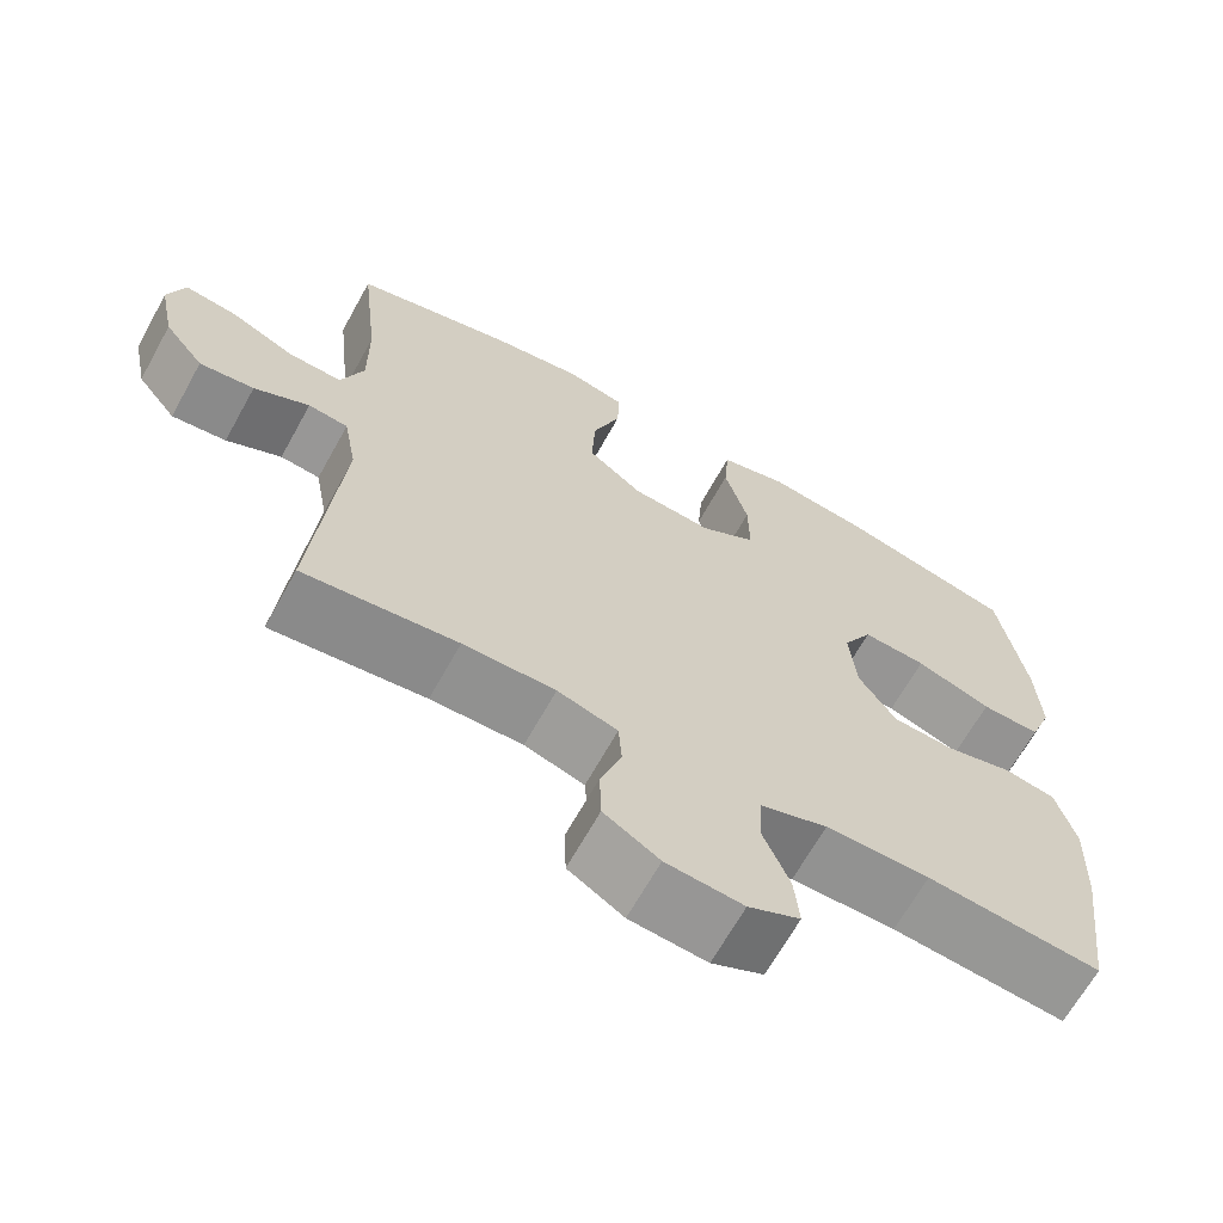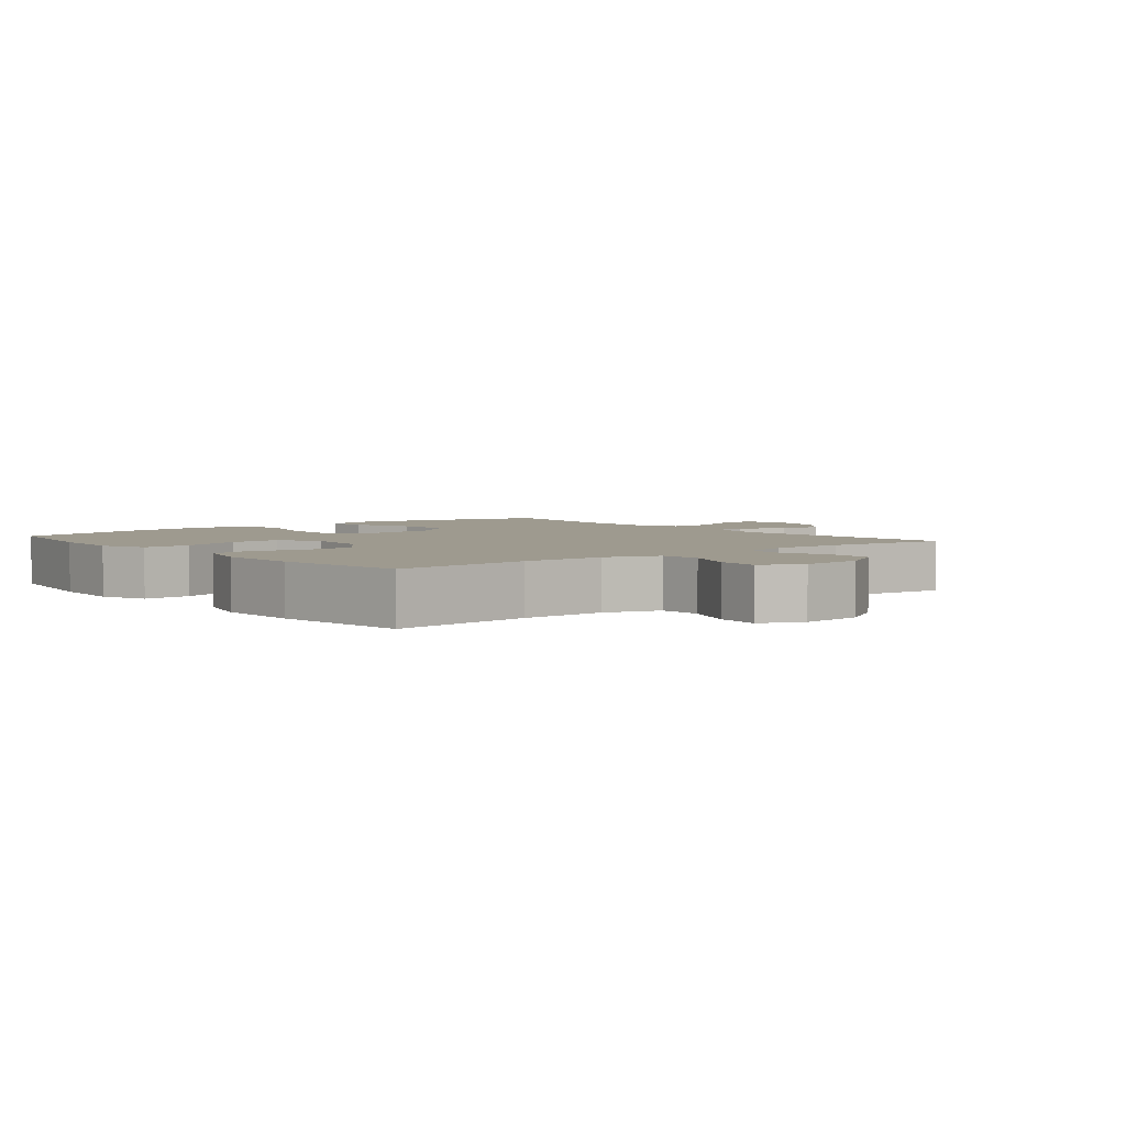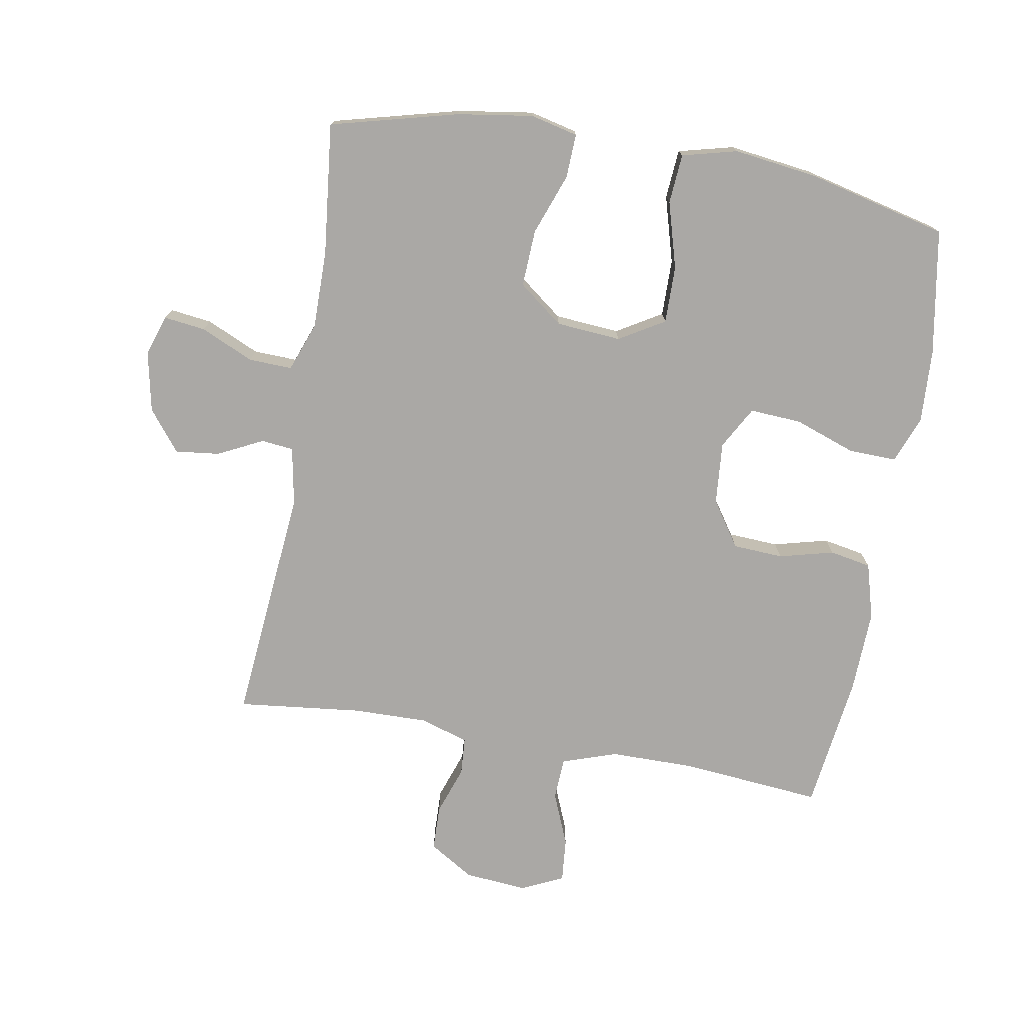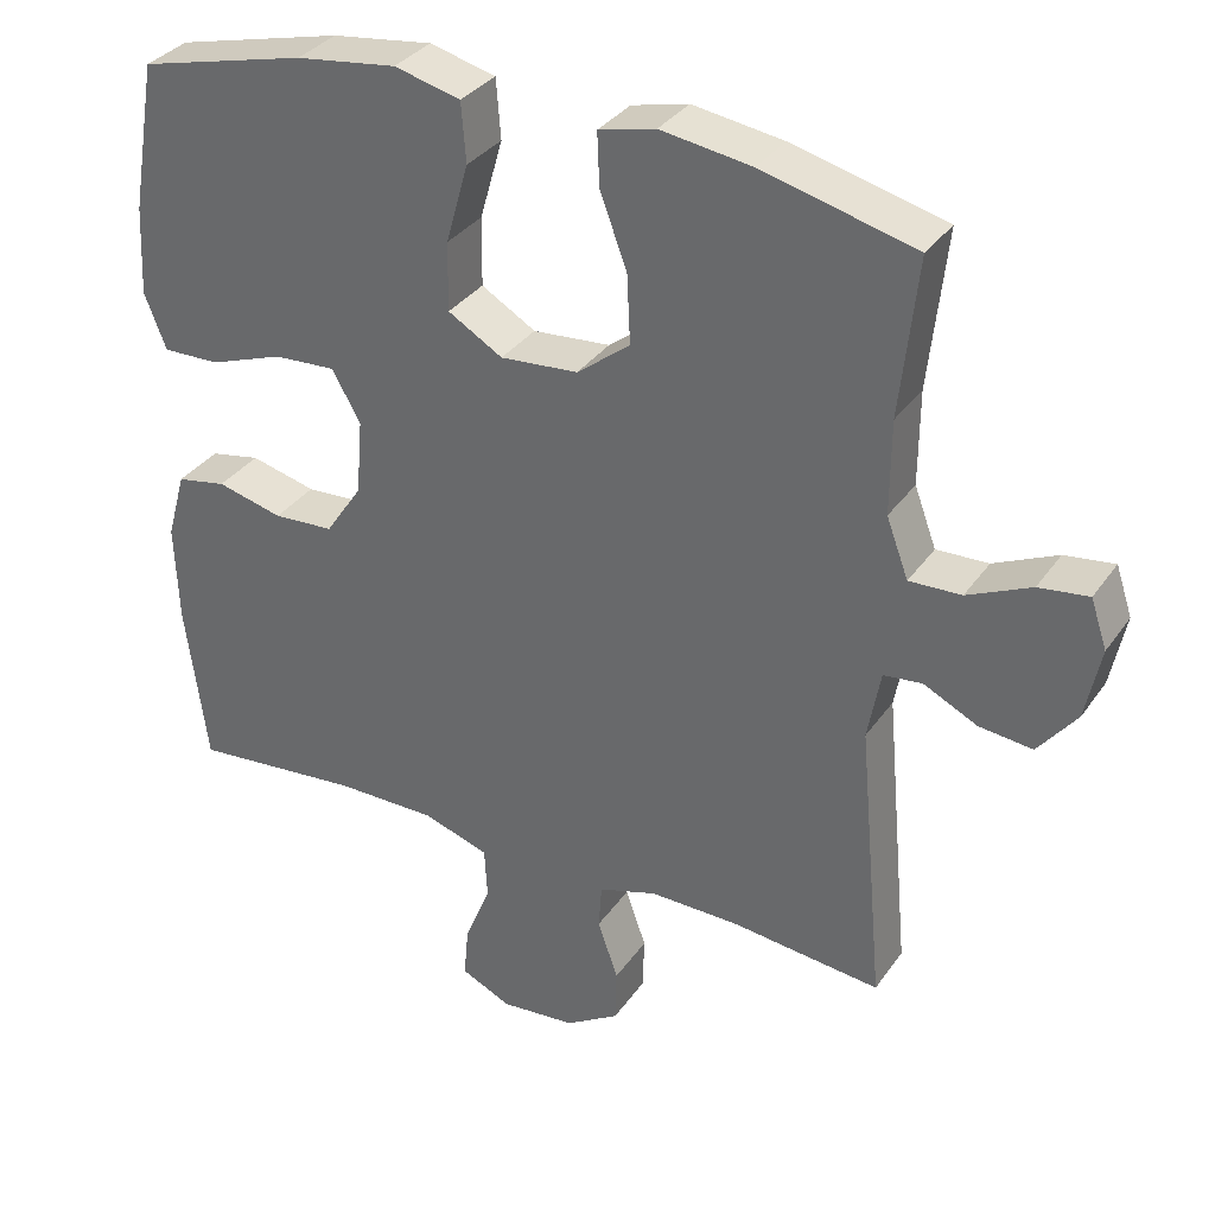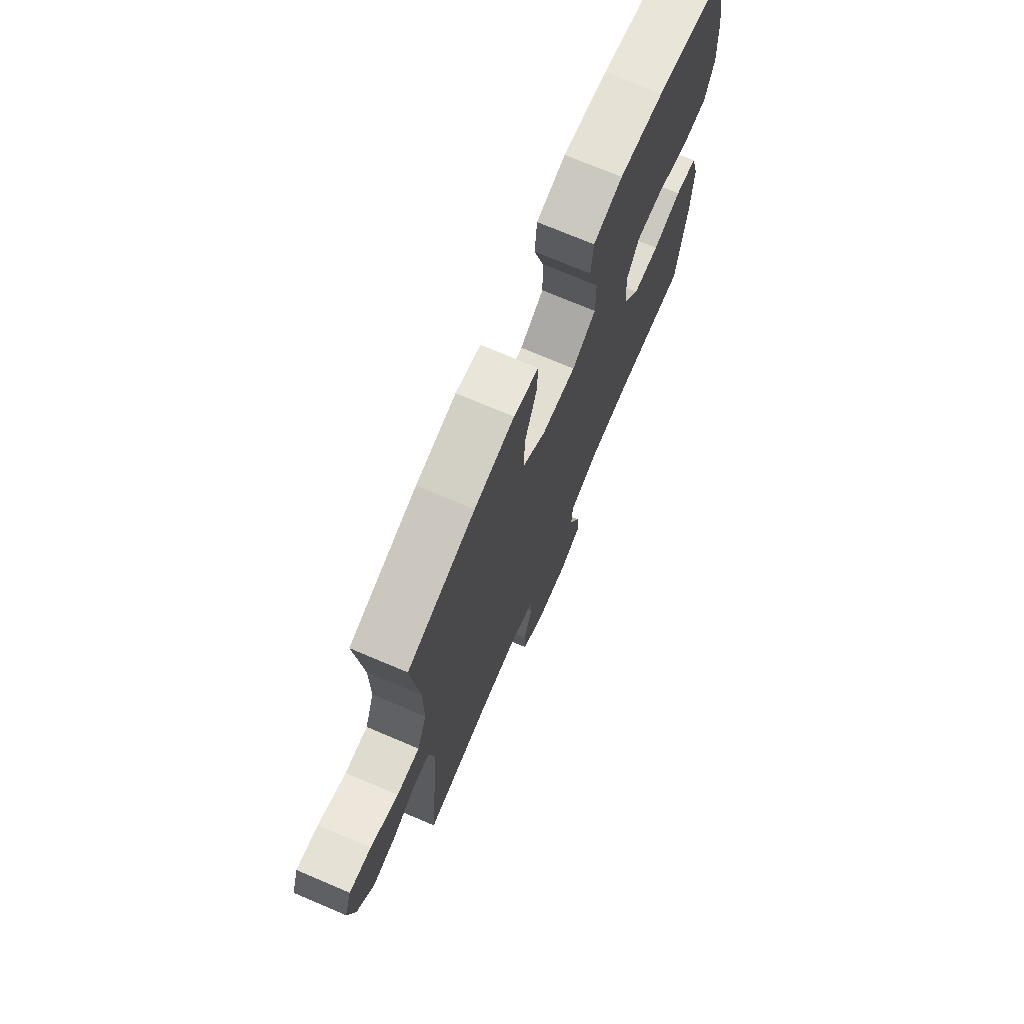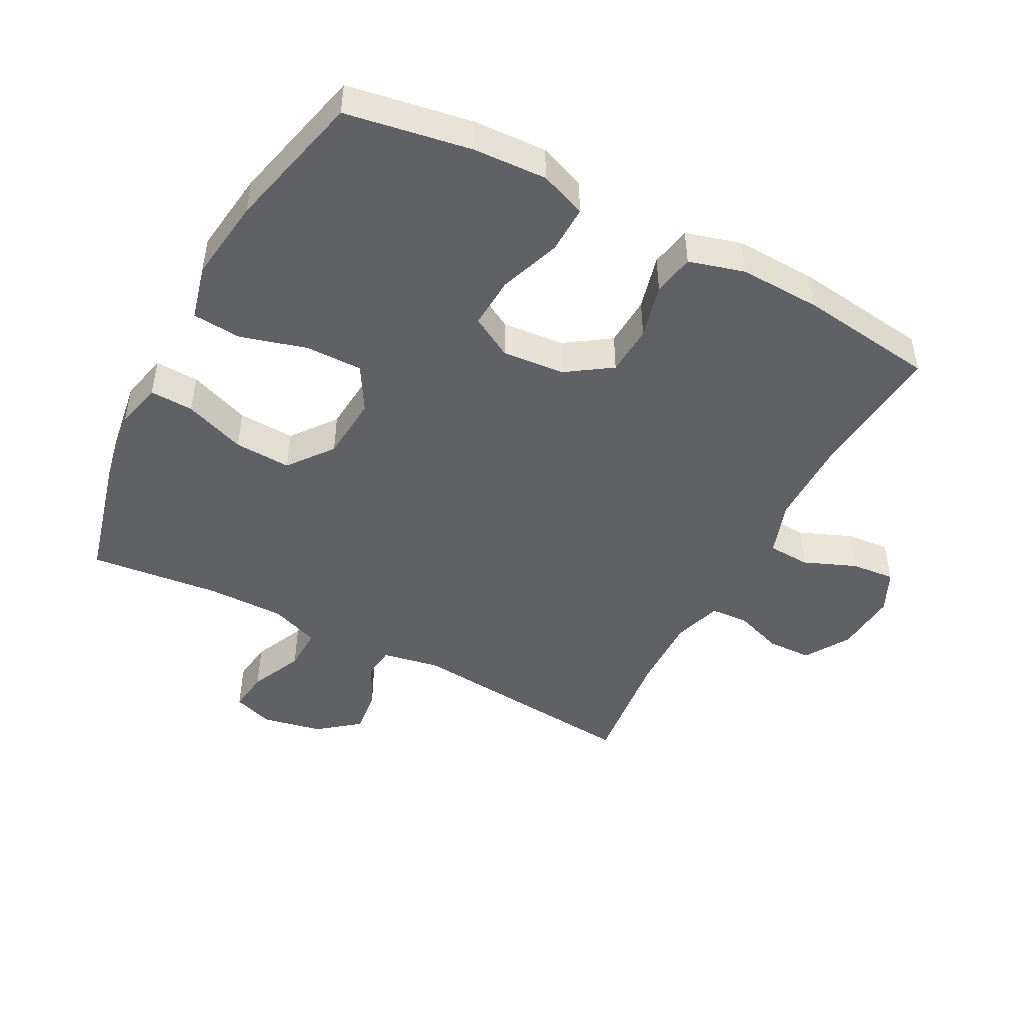
<metadata>
{"format":"obj","ext":"obj","renderer":"f3d","projection":"perspective","resolution":1024,"background":"white","views":[{"elev":-66.3,"azim":-29.0,"up":"+Z"},{"elev":3.7,"azim":140.8,"up":"+Y"},{"elev":-75.2,"azim":-9.9,"up":"+Y"},{"elev":33.5,"azim":-150.5,"up":"+Z"},{"elev":72.6,"azim":-67.0,"up":"+Z"},{"elev":-47.4,"azim":62.2,"up":"+Y"}]}
</metadata>
<code>
o path710_path710.001
v -0.278 0.0375 -0.4559
v -0.1615 0.0375 -0.4539
v -0.08553 0.0375 -0.4775
v -0.08145 0.0375 -0.5363
v -0.108 0.0375 -0.6128
v -0.106 0.0375 -0.6831
v -0.0359 0.0375 -0.7262
v 0.06194 0.0375 -0.7345
v 0.1274 0.0375 -0.7037
v 0.1212 0.0375 -0.6352
v 0.08743 0.0375 -0.5529
v 0.09093 0.0375 -0.4865
v 0.1765 0.0375 -0.4579
v 0.3083 0.0375 -0.4575
v 0.5288 0.0375 -0.4777
v 0.5568 0.0375 -0.2649
v 0.5613 0.0375 -0.1362
v 0.5367 0.0375 -0.04887
v 0.4719 0.0375 -0.03668
v 0.3864 0.0375 -0.05837
v 0.3078 0.0375 -0.05398
v 0.2598 0.0375 0.01668
v 0.2516 0.0375 0.1144
v 0.2886 0.0375 0.1804
v 0.3694 0.0375 0.1755
v 0.4651 0.0375 0.1414
v 0.5401 0.0375 0.1394
v 0.5683 0.0375 0.2124
v 0.5624 0.0375 0.3284
v 0.5288 0.0375 0.5242
v 0.3103 0.0375 0.5776
v 0.1793 0.0375 0.5949
v 0.09318 0.0375 0.5731
v 0.08719 0.0375 0.4957
v 0.1168 0.0375 0.3921
v 0.1179 0.0375 0.3028
v 0.04703 0.0375 0.2608
v -0.05428 0.0375 0.2689
v -0.1236 0.0375 0.3223
v -0.1194 0.0375 0.4113
v -0.08425 0.0375 0.5071
v -0.08149 0.0375 0.5757
v -0.1554 0.0375 0.5933
v -0.2734 0.0375 0.5755
v -0.4729 0.0375 0.5242
v -0.4502 0.0375 0.3182
v -0.4496 0.0375 0.1963
v -0.4782 0.0375 0.1196
v -0.546 0.0375 0.122
v -0.6287 0.0375 0.1593
v -0.6935 0.0375 0.1676
v -0.7148 0.0375 0.1041
v -0.6954 0.0375 0.009842
v -0.6453 0.0375 -0.05348
v -0.5761 0.0375 -0.04536
v -0.5063 0.0375 -0.01081
v -0.4559 0.0375 -0.0162
v -0.4391 0.0375 -0.1071
v -0.4729 0.0375 -0.4777
v -0.278 -0.0375 -0.4559
v -0.1615 -0.0375 -0.4539
v -0.08553 -0.0375 -0.4775
v -0.08145 -0.0375 -0.5363
v -0.108 -0.0375 -0.6128
v -0.106 -0.0375 -0.6831
v -0.0359 -0.0375 -0.7262
v 0.06194 -0.0375 -0.7345
v 0.1274 -0.0375 -0.7037
v 0.1212 -0.0375 -0.6352
v 0.08743 -0.0375 -0.5529
v 0.09093 -0.0375 -0.4865
v 0.1765 -0.0375 -0.4579
v 0.3083 -0.0375 -0.4575
v 0.5288 -0.0375 -0.4777
v 0.5568 -0.0375 -0.2649
v 0.5613 -0.0375 -0.1362
v 0.5367 -0.0375 -0.04887
v 0.4719 -0.0375 -0.03668
v 0.3864 -0.0375 -0.05837
v 0.3078 -0.0375 -0.05398
v 0.2598 -0.0375 0.01668
v 0.2516 -0.0375 0.1144
v 0.2886 -0.0375 0.1804
v 0.3694 -0.0375 0.1755
v 0.4651 -0.0375 0.1414
v 0.5401 -0.0375 0.1394
v 0.5683 -0.0375 0.2124
v 0.5624 -0.0375 0.3284
v 0.5288 -0.0375 0.5242
v 0.3103 -0.0375 0.5776
v 0.1793 -0.0375 0.5949
v 0.09318 -0.0375 0.5731
v 0.08719 -0.0375 0.4957
v 0.1168 -0.0375 0.3921
v 0.1179 -0.0375 0.3028
v 0.04703 -0.0375 0.2608
v -0.05428 -0.0375 0.2689
v -0.1236 -0.0375 0.3223
v -0.1194 -0.0375 0.4113
v -0.08425 -0.0375 0.5071
v -0.08149 -0.0375 0.5757
v -0.1554 -0.0375 0.5933
v -0.2734 -0.0375 0.5755
v -0.4729 -0.0375 0.5242
v -0.4502 -0.0375 0.3182
v -0.4496 -0.0375 0.1963
v -0.4782 -0.0375 0.1196
v -0.546 -0.0375 0.122
v -0.6287 -0.0375 0.1593
v -0.6935 -0.0375 0.1676
v -0.7148 -0.0375 0.1041
v -0.6954 -0.0375 0.009842
v -0.6453 -0.0375 -0.05348
v -0.5761 -0.0375 -0.04536
v -0.5063 -0.0375 -0.01081
v -0.4559 -0.0375 -0.0162
v -0.4391 -0.0375 -0.1071
v -0.4729 -0.0375 -0.4777
v -0.6935 0.0375 0.1676
v -0.6935 0.0375 0.1676
v -0.7148 0.0375 0.1041
v -0.6954 0.0375 0.009842
v -0.6453 0.0375 -0.05348
v -0.6287 0.0375 0.1593
v -0.5761 0.0375 -0.04536
v -0.546 0.0375 0.122
v -0.5063 0.0375 -0.01081
v -0.4782 0.0375 0.1196
v -0.4782 0.0375 0.1196
v -0.4559 0.0375 -0.0162
v -0.4559 0.0375 -0.0162
v -0.4496 0.0375 0.1963
v -0.4729 0.0375 0.5242
v -0.4729 0.0375 0.5242
v -0.4502 0.0375 0.3182
v -0.4391 0.0375 -0.1071
v -0.4729 0.0375 -0.4777
v -0.4729 0.0375 -0.4777
v -0.278 0.0375 -0.4559
v -0.2734 0.0375 0.5755
v -0.1615 0.0375 -0.4539
v -0.1554 0.0375 0.5933
v -0.08553 0.0375 -0.4775
v -0.08553 0.0375 -0.4775
v -0.08149 0.0375 0.5757
v -0.08149 0.0375 0.5757
v -0.1236 0.0375 0.3223
v -0.1194 0.0375 0.4113
v -0.05428 0.0375 0.2689
v -0.08425 0.0375 0.5071
v -0.08145 0.0375 -0.5363
v -0.108 0.0375 -0.6128
v -0.106 0.0375 -0.6831
v -0.0359 0.0375 -0.7262
v 0.04703 0.0375 0.2608
v 0.06194 0.0375 -0.7345
v 0.1179 0.0375 0.3028
v 0.1274 0.0375 -0.7037
v 0.1274 0.0375 -0.7037
v 0.09318 0.0375 0.5731
v 0.09318 0.0375 0.5731
v 0.08719 0.0375 0.4957
v 0.1168 0.0375 0.3921
v 0.08743 0.0375 -0.5529
v 0.09093 0.0375 -0.4865
v 0.09093 0.0375 -0.4865
v 0.1212 0.0375 -0.6352
v 0.1765 0.0375 -0.4579
v 0.1793 0.0375 0.5949
v 0.3083 0.0375 -0.4575
v 0.3103 0.0375 0.5776
v 0.2598 0.0375 0.01668
v 0.2516 0.0375 0.1144
v 0.2886 0.0375 0.1804
v 0.2886 0.0375 0.1804
v 0.3078 0.0375 -0.05398
v 0.3694 0.0375 0.1755
v 0.3864 0.0375 -0.05837
v 0.4651 0.0375 0.1414
v 0.4719 0.0375 -0.03668
v 0.5288 0.0375 0.5242
v 0.5288 0.0375 0.5242
v 0.5401 0.0375 0.1394
v 0.5401 0.0375 0.1394
v 0.5367 0.0375 -0.04887
v 0.5367 0.0375 -0.04887
v 0.5288 0.0375 -0.4777
v 0.5288 0.0375 -0.4777
v 0.5613 0.0375 -0.1362
v 0.5683 0.0375 0.2124
v 0.5568 0.0375 -0.2649
v 0.5624 0.0375 0.3284
v -0.6935 -0.0375 0.1676
v -0.6935 -0.0375 0.1676
v -0.7148 -0.0375 0.1041
v -0.6954 -0.0375 0.009842
v -0.6453 -0.0375 -0.05348
v -0.6287 -0.0375 0.1593
v -0.5761 -0.0375 -0.04536
v -0.546 -0.0375 0.122
v -0.5063 -0.0375 -0.01081
v -0.4782 -0.0375 0.1196
v -0.4782 -0.0375 0.1196
v -0.4559 -0.0375 -0.0162
v -0.4559 -0.0375 -0.0162
v -0.4496 -0.0375 0.1963
v -0.4729 -0.0375 0.5242
v -0.4729 -0.0375 0.5242
v -0.4502 -0.0375 0.3182
v -0.4391 -0.0375 -0.1071
v -0.4729 -0.0375 -0.4777
v -0.4729 -0.0375 -0.4777
v -0.278 -0.0375 -0.4559
v -0.2734 -0.0375 0.5755
v -0.1615 -0.0375 -0.4539
v -0.1554 -0.0375 0.5933
v -0.08553 -0.0375 -0.4775
v -0.08553 -0.0375 -0.4775
v -0.08149 -0.0375 0.5757
v -0.08149 -0.0375 0.5757
v -0.1236 -0.0375 0.3223
v -0.1194 -0.0375 0.4113
v -0.05428 -0.0375 0.2689
v -0.08425 -0.0375 0.5071
v -0.08145 -0.0375 -0.5363
v -0.108 -0.0375 -0.6128
v -0.106 -0.0375 -0.6831
v -0.0359 -0.0375 -0.7262
v 0.04703 -0.0375 0.2608
v 0.06194 -0.0375 -0.7345
v 0.1179 -0.0375 0.3028
v 0.1274 -0.0375 -0.7037
v 0.1274 -0.0375 -0.7037
v 0.09318 -0.0375 0.5731
v 0.09318 -0.0375 0.5731
v 0.08719 -0.0375 0.4957
v 0.1168 -0.0375 0.3921
v 0.08743 -0.0375 -0.5529
v 0.09093 -0.0375 -0.4865
v 0.09093 -0.0375 -0.4865
v 0.1212 -0.0375 -0.6352
v 0.1765 -0.0375 -0.4579
v 0.1793 -0.0375 0.5949
v 0.3083 -0.0375 -0.4575
v 0.3103 -0.0375 0.5776
v 0.2598 -0.0375 0.01668
v 0.2516 -0.0375 0.1144
v 0.2886 -0.0375 0.1804
v 0.2886 -0.0375 0.1804
v 0.3078 -0.0375 -0.05398
v 0.3694 -0.0375 0.1755
v 0.3864 -0.0375 -0.05837
v 0.4651 -0.0375 0.1414
v 0.4719 -0.0375 -0.03668
v 0.5288 -0.0375 0.5242
v 0.5288 -0.0375 0.5242
v 0.5401 -0.0375 0.1394
v 0.5401 -0.0375 0.1394
v 0.5367 -0.0375 -0.04887
v 0.5367 -0.0375 -0.04887
v 0.5288 -0.0375 -0.4777
v 0.5288 -0.0375 -0.4777
v 0.5613 -0.0375 -0.1362
v 0.5683 -0.0375 0.2124
v 0.5568 -0.0375 -0.2649
v 0.5624 -0.0375 0.3284
f 200 196 199
f 254 263 259
f 213 210 211
f 202 200 201
f 222 224 216
f 195 198 193
f 251 266 245
f 264 253 257
f 263 252 265
f 210 246 223
f 265 252 244
f 225 239 217
f 228 238 226
f 265 244 261
f 243 237 245
f 200 198 196
f 237 243 236
f 216 224 219
f 231 248 237
f 250 244 252
f 246 247 229
f 209 214 207
f 215 210 213
f 204 223 206
f 215 246 210
f 238 228 241
f 239 246 217
f 223 221 206
f 196 198 195
f 245 248 251
f 209 222 214
f 221 222 209
f 227 228 226
f 266 253 264
f 206 221 209
f 214 222 216
f 245 266 255
f 217 246 215
f 252 263 254
f 251 253 266
f 239 250 246
f 232 241 230
f 210 223 204
f 244 250 242
f 225 238 239
f 204 206 202
f 248 231 247
f 199 196 197
f 245 237 248
f 229 247 231
f 201 200 199
f 226 238 225
f 236 243 234
f 242 250 239
f 230 241 228
f 204 202 201
f 223 246 229
f 120 52 111 194
f 52 53 112 111
f 53 54 113 112
f 50 51 110 109
f 54 55 114 113
f 49 50 109 108
f 55 56 115 114
f 129 49 108 203
f 56 131 205 115
f 47 48 107 106
f 134 46 105 208
f 57 58 117 116
f 46 47 106 105
f 58 138 212 117
f 59 1 60 118
f 44 45 104 103
f 1 2 61 60
f 43 44 103 102
f 2 144 218 61
f 146 43 102 220
f 39 40 99 98
f 38 39 98 97
f 41 42 101 100
f 40 41 100 99
f 4 5 64 63
f 5 6 65 64
f 6 7 66 65
f 3 4 63 62
f 37 38 97 96
f 7 8 67 66
f 36 37 96 95
f 8 159 233 67
f 161 34 93 235
f 34 35 94 93
f 11 166 240 70
f 10 11 70 69
f 9 10 69 68
f 12 13 72 71
f 32 33 92 91
f 35 36 95 94
f 13 14 73 72
f 31 32 91 90
f 22 23 82 81
f 23 175 249 82
f 21 22 81 80
f 24 25 84 83
f 20 21 80 79
f 25 26 85 84
f 19 20 79 78
f 182 31 90 256
f 26 184 258 85
f 186 19 78 260
f 14 188 262 73
f 17 18 77 76
f 27 28 87 86
f 16 17 76 75
f 15 16 75 74
f 29 30 89 88
f 28 29 88 87
f 126 125 122
f 180 185 189
f 139 137 136
f 128 127 126
f 148 142 150
f 121 119 124
f 177 171 192
f 190 183 179
f 189 191 178
f 136 149 172
f 191 170 178
f 151 143 165
f 154 152 164
f 191 187 170
f 169 171 163
f 126 122 124
f 163 162 169
f 142 145 150
f 157 163 174
f 176 178 170
f 172 155 173
f 135 133 140
f 141 139 136
f 130 132 149
f 141 136 172
f 164 167 154
f 165 143 172
f 149 132 147
f 122 121 124
f 171 177 174
f 135 140 148
f 147 135 148
f 153 152 154
f 192 190 179
f 132 135 147
f 140 142 148
f 171 181 192
f 143 141 172
f 178 180 189
f 177 192 179
f 165 172 176
f 158 156 167
f 136 130 149
f 170 168 176
f 151 165 164
f 130 128 132
f 174 173 157
f 125 123 122
f 171 174 163
f 155 157 173
f 127 125 126
f 152 151 164
f 162 160 169
f 168 165 176
f 156 154 167
f 130 127 128
f 149 155 172

</code>
